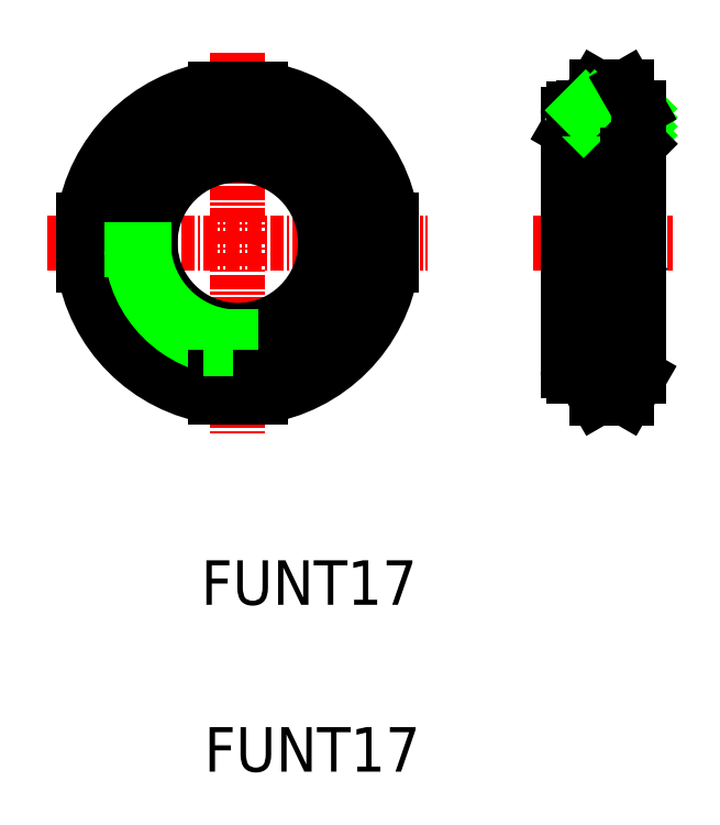
<metadata>
{"format":"dxf","ext":"dxf","renderer":"ezdxf+matplotlib","layout":"modelspace","background":"white","min_lineweight":24,"dpi":150}
</metadata>
<code>
0
SECTION
2
ENTITIES
0
TEXT
8
0
10
118.9
20
109.6
30
0
40
4
1
FUNT17
0
TEXT
8
0
10
119.1
20
94.64
30
0
40
4
1
FUNT17
0
LINE
8
CENTER
10
105.1
20
142.2
30
0
11
139.3
21
142.2
31
0
0
ARC
8
0
10
122.2
20
142.2
30
0
40
14
50
8.213
51
81.79
0
ARC
8
0
10
122.2
20
142.2
30
0
40
14
50
278.2
51
351.8
0
CIRCLE
8
0
10
122.2
20
142.2
30
0
40
12
0
LINE
8
CENTER
10
122.2
20
159.3
30
0
11
122.2
21
125.1
31
0
0
ARC
8
0
10
122.2
20
142.2
30
0
40
14
50
98.21
51
171.8
0
ARC
8
0
10
122.2
20
142.2
30
0
40
14
50
188.2
51
261.8
0
LINE
8
0
10
110.1
20
140.2
30
0
11
110.1
21
144.2
31
0
0
LINE
8
0
10
108.3
20
140.2
30
0
11
110.1
21
140.2
31
0
0
LINE
8
0
10
108.3
20
144.2
30
0
11
110.1
21
144.2
31
0
0
CIRCLE
8
0
10
122.2
20
142.2
30
0
40
7.886
0
ARC
8
0
10
122.2
20
142.2
30
0
40
8.5
50
184.1
51
265.9
0
CIRCLE
8
0
10
122.2
20
142.2
30
0
40
10.2
0
ARC
8
0
10
122.2
20
142.2
30
0
40
9.587
50
183.7
51
266.3
0
LINE
8
0
10
124.2
20
130.1
30
0
11
120.2
21
130.1
31
0
0
LINE
8
0
10
120.2
20
128.3
30
0
11
120.2
21
130.1
31
0
0
LINE
8
0
10
121.6
20
133.7
30
0
11
121.6
21
132.6
31
0
0
LINE
8
0
10
124.2
20
128.3
30
0
11
124.2
21
130.1
31
0
0
LINE
8
0
10
120.2
20
154.3
30
0
11
124.2
21
154.3
31
0
0
LINE
8
0
10
112.6
20
141.6
30
0
11
113.7
21
141.6
31
0
0
LINE
8
0
10
120.2
20
156.1
30
0
11
120.2
21
154.3
31
0
0
LINE
8
0
10
124.2
20
156.1
30
0
11
124.2
21
154.3
31
0
0
LINE
8
CENTER
10
148.8
20
142.2
30
0
11
161.3
21
142.2
31
0
0
LINE
8
0
10
157.9
20
150.7
30
0
11
153.3
21
150.7
31
0
0
LINE
8
0
10
157.3
20
150.1
30
0
11
153.3
21
150.1
31
0
0
LINE
8
HATCH
10
154.9
20
150.1
30
0
11
158.3
21
153.5
31
0
0
LINE
8
HATCH
10
155.7
20
150.1
30
0
11
158.3
21
152.6
31
0
0
LINE
8
HATCH
10
156.5
20
150.1
30
0
11
158.3
21
151.8
31
0
0
LINE
8
HATCH
10
153.3
20
150.1
30
0
11
157.5
21
154.3
31
0
0
LINE
8
HATCH
10
154.1
20
150.1
30
0
11
158.3
21
154.2
31
0
0
LINE
8
HATCH
10
153.3
20
150.9
30
0
11
156.7
21
154.3
31
0
0
LINE
8
0
10
158.2
20
154.3
30
0
11
153.3
21
154.3
31
0
0
LINE
8
0
10
157.1
20
156.2
30
0
11
154.4
21
156.2
31
0
0
LINE
8
0
10
154.2
20
140.2
30
0
11
157.4
21
140.2
31
0
0
LINE
8
0
10
155.8
20
142.2
30
0
11
157.4
21
140.2
31
0
0
LINE
8
0
10
157.1
20
128.2
30
0
11
154.4
21
128.2
31
0
0
LINE
8
0
10
151.9
20
153.7
30
0
11
151.9
21
130.7
31
0
0
LINE
8
0
10
153.3
20
154.2
30
0
11
153.3
21
130.2
31
0
0
LINE
8
0
10
154.2
20
140.2
30
0
11
154.2
21
142.2
31
0
0
LINE
8
0
10
154.2
20
140.2
30
0
11
155.8
21
142.2
31
0
0
LINE
8
0
10
134.3
20
144.2
30
0
11
134.3
21
140.2
31
0
0
LINE
8
0
10
136
20
140.2
30
0
11
134.3
21
140.2
31
0
0
LINE
8
0
10
154.4
20
128.2
30
0
11
154.4
21
140.2
31
0
0
LINE
8
0
10
153.3
20
130.2
30
0
11
154.4
21
128.2
31
0
0
LINE
8
0
10
153.3
20
130.2
30
0
11
152.4
21
130.2
31
0
0
ARC
8
0
10
152.4
20
130.7
30
0
40
0.5
50
180
51
270
0
LINE
8
0
10
136
20
144.2
30
0
11
134.3
21
144.2
31
0
0
LINE
8
0
10
153
20
152
30
0
11
153
21
142.2
31
0
0
LINE
8
HATCH
10
153.3
20
152.5
30
0
11
155.1
21
154.3
31
0
0
LINE
8
HATCH
10
153.3
20
151.7
30
0
11
155.9
21
154.3
31
0
0
ARC
8
0
10
153.3
20
152
30
0
40
0.25
50
90
51
180
0
LINE
8
0
10
153
20
151.7
30
0
11
151.9
21
152.4
31
0
0
LINE
8
0
10
153.3
20
149.6
30
0
11
153
21
149.6
31
0
0
LINE
8
0
10
153.3
20
149.4
30
0
11
153
21
149.4
31
0
0
LINE
8
0
10
153.3
20
154.2
30
0
11
154.4
21
156.2
31
0
0
LINE
8
HATCH
10
153.3
20
153.3
30
0
11
154.3
21
154.3
31
0
0
LINE
8
0
10
153.3
20
154.2
30
0
11
152.4
21
154.2
31
0
0
ARC
8
0
10
152.4
20
153.7
30
0
40
0.5
50
90
51
180
0
LINE
8
HATCH
10
153.3
20
154.1
30
0
11
153.5
21
154.3
31
0
0
LINE
8
0
10
158.3
20
154.2
30
0
11
158.3
21
130.2
31
0
0
LINE
8
0
10
157.4
20
140.2
30
0
11
157.4
21
142.2
31
0
0
LINE
8
0
10
157.1
20
128.2
30
0
11
157.1
21
140.2
31
0
0
LINE
8
0
10
158.3
20
130.2
30
0
11
157.1
21
128.2
31
0
0
LINE
8
0
10
157.3
20
150.1
30
0
11
157.3
21
142.2
31
0
0
LINE
8
0
10
157.3
20
150.1
30
0
11
158.3
21
151.1
31
0
0
LINE
8
0
10
158.3
20
154.2
30
0
11
157.1
21
156.2
31
0
0
ENDSEC
0
EOF

</code>
